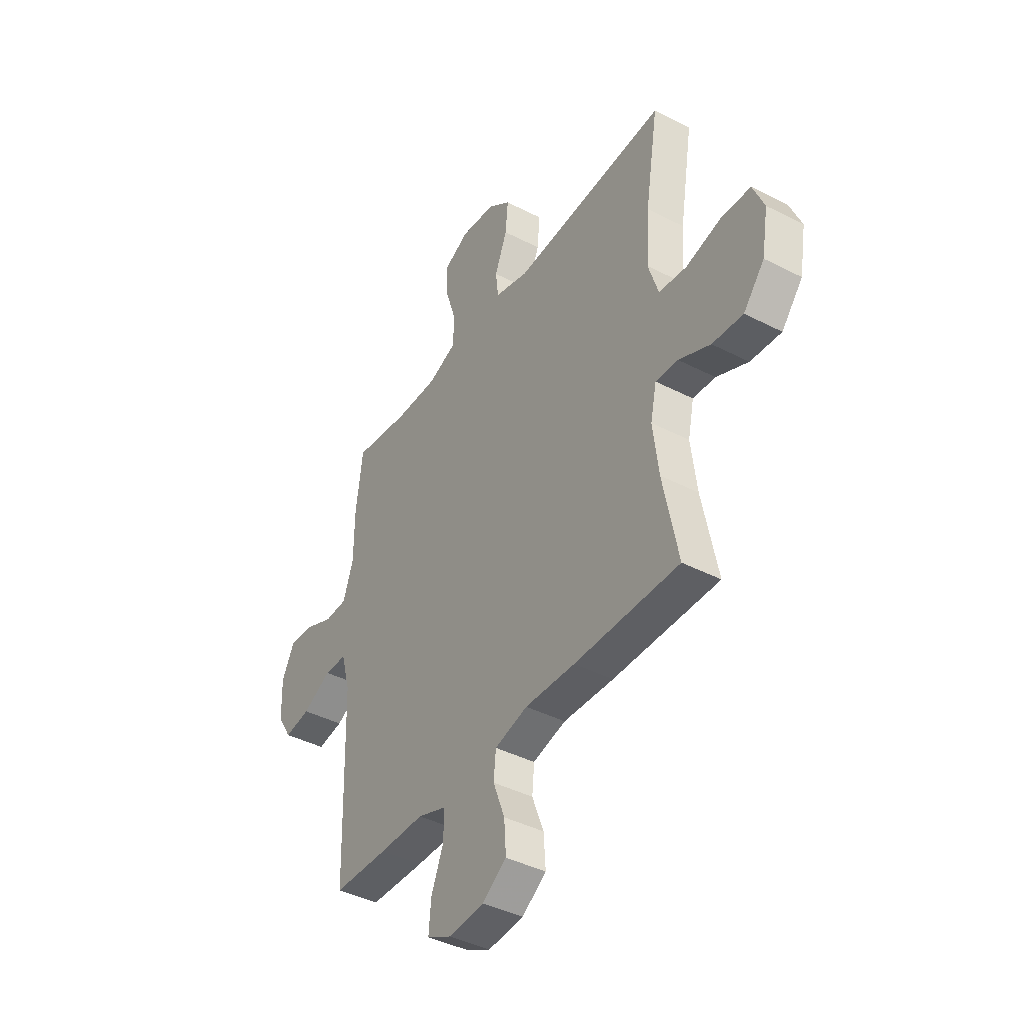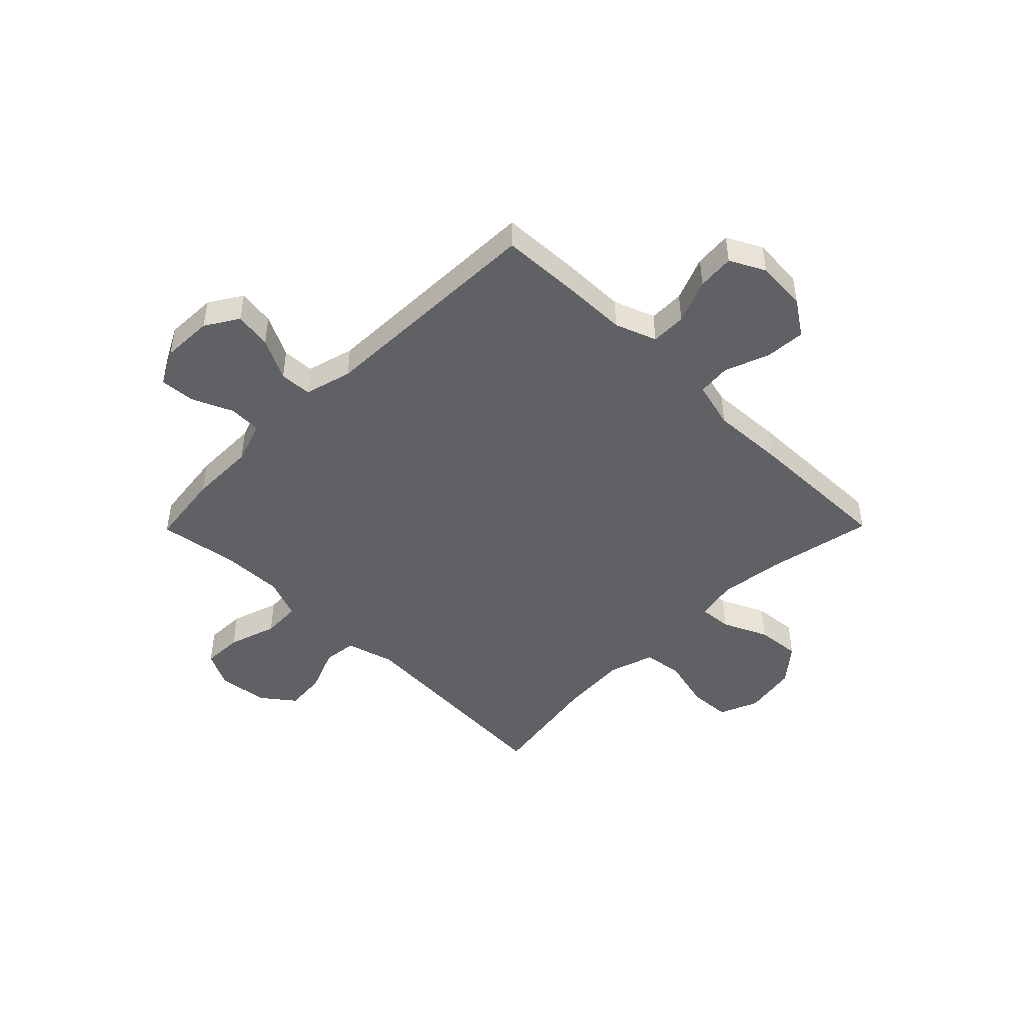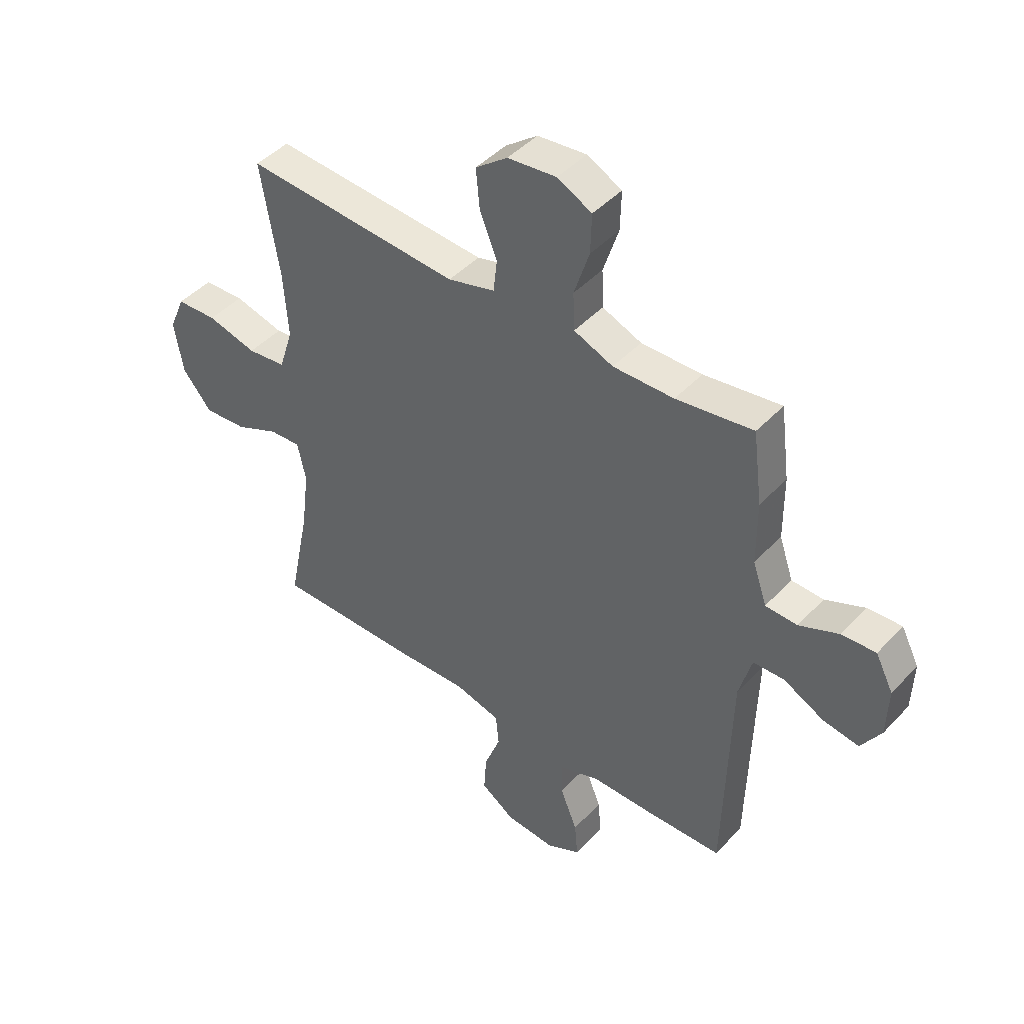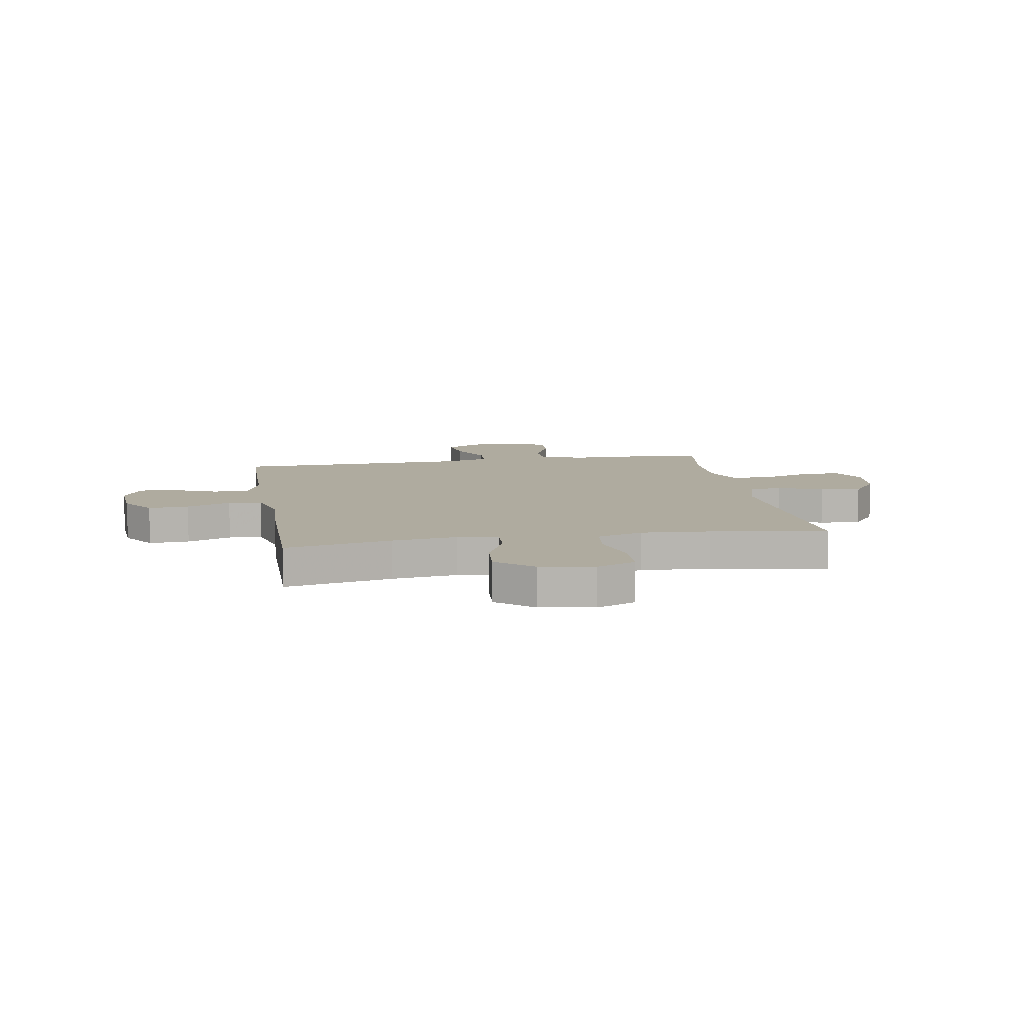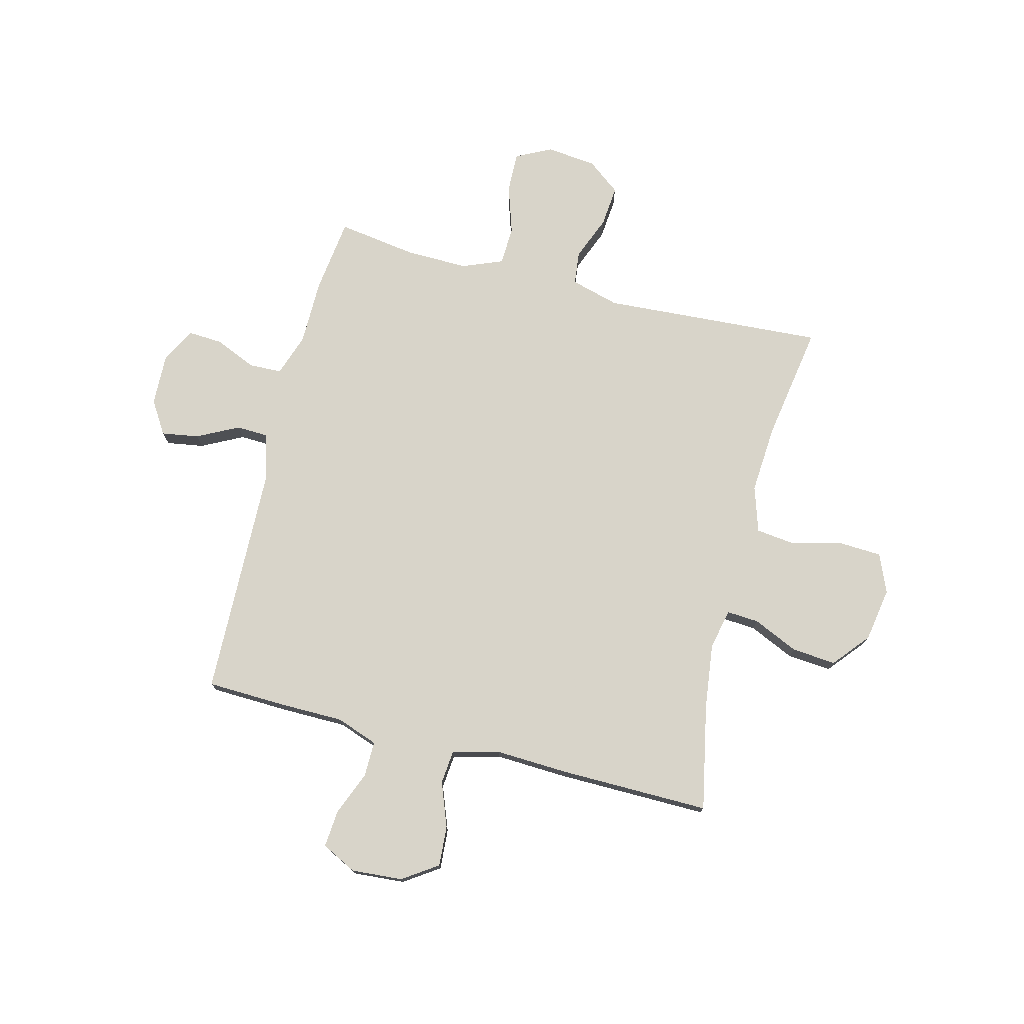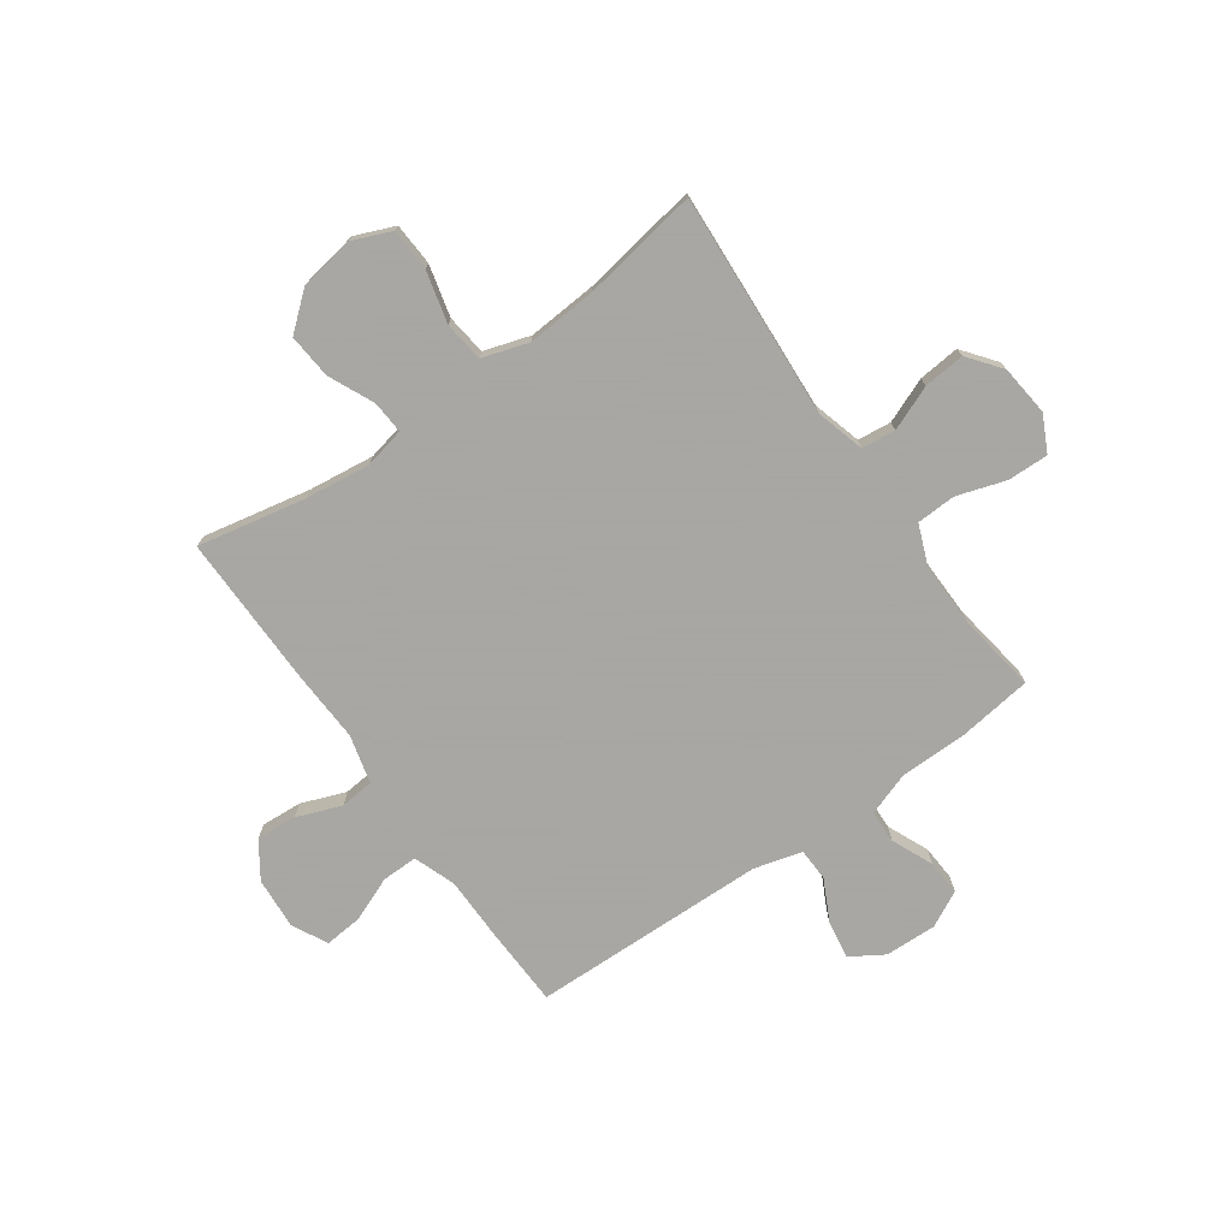
<metadata>
{"format":"obj","ext":"obj","renderer":"f3d","projection":"perspective","resolution":1024,"background":"white","views":[{"elev":-41.5,"azim":-122.0,"up":"+Z"},{"elev":-46.3,"azim":135.4,"up":"+Y"},{"elev":44.9,"azim":39.7,"up":"+Z"},{"elev":9.6,"azim":-99.6,"up":"+Y"},{"elev":75.7,"azim":-165.8,"up":"+Y"},{"elev":-74.4,"azim":-54.7,"up":"+Y"}]}
</metadata>
<code>
v 0.5 0.07 0.5
v 0.518 0.07 0.361
v 0.519 0.07 0.239
v 0.546 0.07 0.16
v 0.607 0.07 0.158
v 0.683 0.07 0.191
v 0.748 0.07 0.195
v 0.782 0.07 0.129
v 0.779 0.07 0.034
v 0.741 0.07 -0.027
v 0.672 0.07 -0.016
v 0.595 0.07 0.023
v 0.535 0.07 0.021
v 0.511 0.07 -0.067
v 0.5 0.07 -0.5
v 0.354 0.07 -0.505
v 0.234 0.07 -0.506
v 0.157 0.07 -0.534
v 0.158 0.07 -0.6
v 0.191 0.07 -0.682
v 0.197 0.07 -0.751
v 0.132 0.07 -0.784
v 0.037 0.07 -0.777
v -0.028 0.07 -0.733
v -0.023 0.07 -0.658
v 0.008 0.07 -0.576
v 0.002 0.07 -0.514
v -0.086 0.07 -0.491
v -0.22 0.07 -0.497
v -0.5 0.07 -0.5
v -0.46 0.07 -0.302
v -0.445 0.07 -0.182
v -0.461 0.07 -0.107
v -0.521 0.07 -0.111
v -0.605 0.07 -0.149
v -0.687 0.07 -0.156
v -0.743 0.07 -0.089
v -0.76 0.07 0.011
v -0.73 0.07 0.083
v -0.652 0.07 0.087
v -0.557 0.07 0.063
v -0.483 0.07 0.072
v -0.456 0.07 0.157
v -0.465 0.07 0.285
v -0.5 0.07 0.5
v -0.087 0.07 0.474
v 0.003 0.07 0.499
v 0.01 0.07 0.561
v -0.023 0.07 0.643
v -0.03 0.07 0.719
v 0.031 0.07 0.766
v 0.124 0.07 0.776
v 0.19 0.07 0.743
v 0.188 0.07 0.668
v 0.159 0.07 0.578
v 0.162 0.07 0.506
v 0.237 0.07 0.476
v 0.353 0.07 0.478
v 0.5 0 0.5
v 0.518 0 0.361
v 0.519 0 0.239
v 0.546 0 0.16
v 0.607 0 0.158
v 0.683 0 0.191
v 0.748 0 0.195
v 0.782 0 0.129
v 0.779 0 0.034
v 0.741 0 -0.027
v 0.672 0 -0.016
v 0.595 0 0.023
v 0.535 0 0.021
v 0.511 0 -0.067
v 0.5 0 -0.5
v 0.354 0 -0.505
v 0.234 0 -0.506
v 0.157 0 -0.534
v 0.158 0 -0.6
v 0.191 0 -0.682
v 0.197 0 -0.751
v 0.132 0 -0.784
v 0.037 0 -0.777
v -0.028 0 -0.733
v -0.023 0 -0.658
v 0.008 0 -0.576
v 0.002 0 -0.514
v -0.086 0 -0.491
v -0.22 0 -0.497
v -0.5 0 -0.5
v -0.46 0 -0.302
v -0.445 0 -0.182
v -0.461 0 -0.107
v -0.521 0 -0.111
v -0.605 0 -0.149
v -0.687 0 -0.156
v -0.743 0 -0.089
v -0.76 0 0.011
v -0.73 0 0.083
v -0.652 0 0.087
v -0.557 0 0.063
v -0.483 0 0.072
v -0.456 0 0.157
v -0.465 0 0.285
v -0.5 0 0.5
v -0.087 0 0.474
v 0.003 0 0.499
v 0.01 0 0.561
v -0.023 0 0.643
v -0.03 0 0.719
v 0.031 0 0.766
v 0.124 0 0.776
v 0.19 0 0.743
v 0.188 0 0.668
v 0.159 0 0.578
v 0.162 0 0.506
v 0.237 0 0.476
v 0.353 0 0.478
f 52 53 54 55
f 52 55 56
f 51 52 56
f 48 49 50 51
f 48 51 56
f 47 48 56 57
f 44 45 46
f 43 44 46 47
f 42 43 47 57
f 38 39 40 41
f 38 41 42
f 37 38 42
f 34 35 36 37
f 33 34 37 42
f 32 33 42 57
f 28 29 30 31
f 27 28 31 32
f 23 24 25 26
f 23 26 27
f 22 23 27
f 19 20 21 22
f 18 19 22 27
f 17 18 27 32
f 14 15 16 17
f 13 14 17 32
f 9 10 11 12
f 9 12 13
f 8 9 13
f 5 6 7 8
f 4 5 8 13
f 3 4 13 32
f 58 1 2 3
f 3 32 57 58
f 113 112 111 110
f 114 113 110
f 114 110 109
f 109 108 107 106
f 114 109 106
f 115 114 106 105
f 104 103 102
f 105 104 102 101
f 115 105 101 100
f 99 98 97 96
f 100 99 96
f 100 96 95
f 95 94 93 92
f 100 95 92 91
f 115 100 91 90
f 89 88 87 86
f 90 89 86 85
f 84 83 82 81
f 85 84 81
f 85 81 80
f 80 79 78 77
f 85 80 77 76
f 90 85 76 75
f 75 74 73 72
f 90 75 72 71
f 70 69 68 67
f 71 70 67
f 71 67 66
f 66 65 64 63
f 71 66 63 62
f 90 71 62 61
f 61 60 59 116
f 116 115 90 61
f 1 59 60 2
f 2 60 61 3
f 3 61 62 4
f 4 62 63 5
f 5 63 64 6
f 6 64 65 7
f 7 65 66 8
f 8 66 67 9
f 9 67 68 10
f 10 68 69 11
f 11 69 70 12
f 12 70 71 13
f 13 71 72 14
f 14 72 73 15
f 15 73 74 16
f 16 74 75 17
f 17 75 76 18
f 18 76 77 19
f 19 77 78 20
f 20 78 79 21
f 21 79 80 22
f 22 80 81 23
f 23 81 82 24
f 24 82 83 25
f 25 83 84 26
f 26 84 85 27
f 27 85 86 28
f 28 86 87 29
f 29 87 88 30
f 30 88 89 31
f 31 89 90 32
f 32 90 91 33
f 33 91 92 34
f 34 92 93 35
f 35 93 94 36
f 36 94 95 37
f 37 95 96 38
f 38 96 97 39
f 39 97 98 40
f 40 98 99 41
f 41 99 100 42
f 42 100 101 43
f 43 101 102 44
f 44 102 103 45
f 45 103 104 46
f 46 104 105 47
f 47 105 106 48
f 48 106 107 49
f 49 107 108 50
f 50 108 109 51
f 51 109 110 52
f 52 110 111 53
f 53 111 112 54
f 54 112 113 55
f 55 113 114 56
f 56 114 115 57
f 57 115 116 58
f 58 116 59 1

</code>
